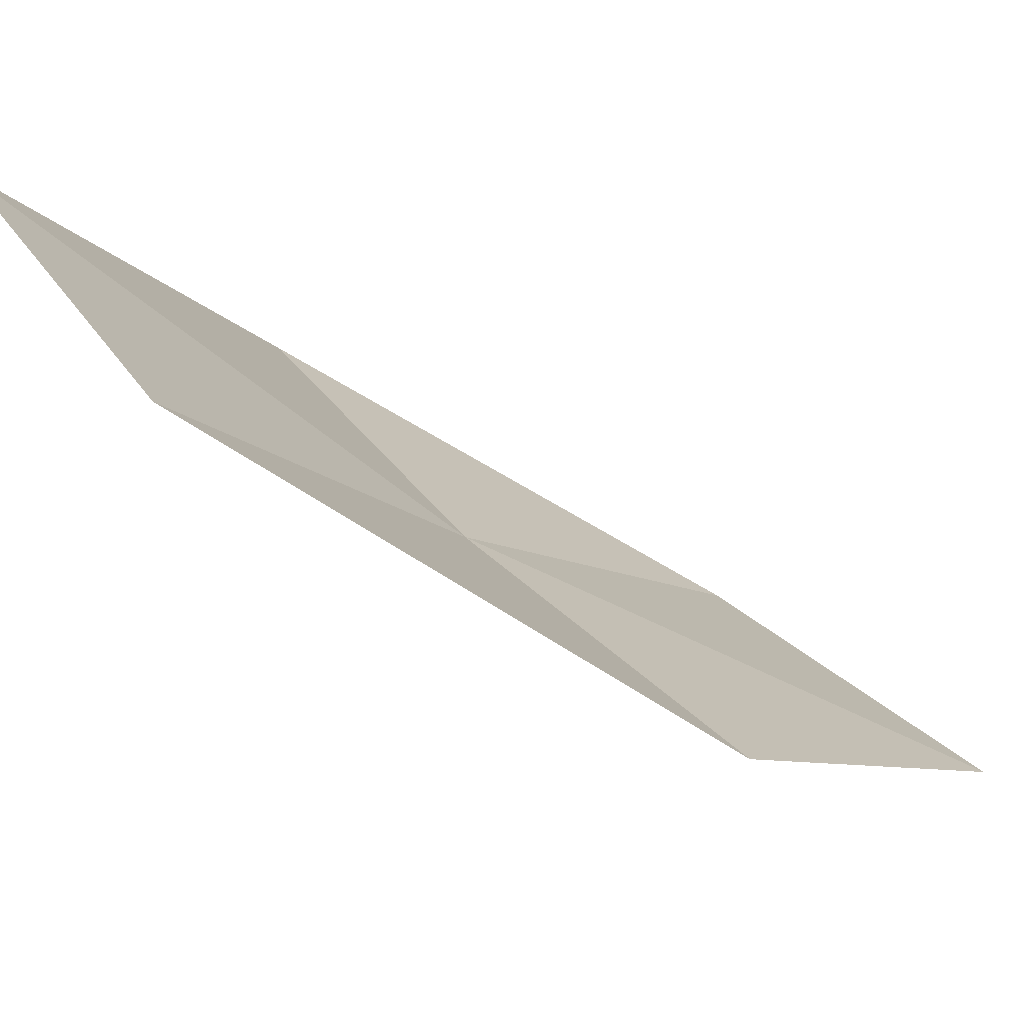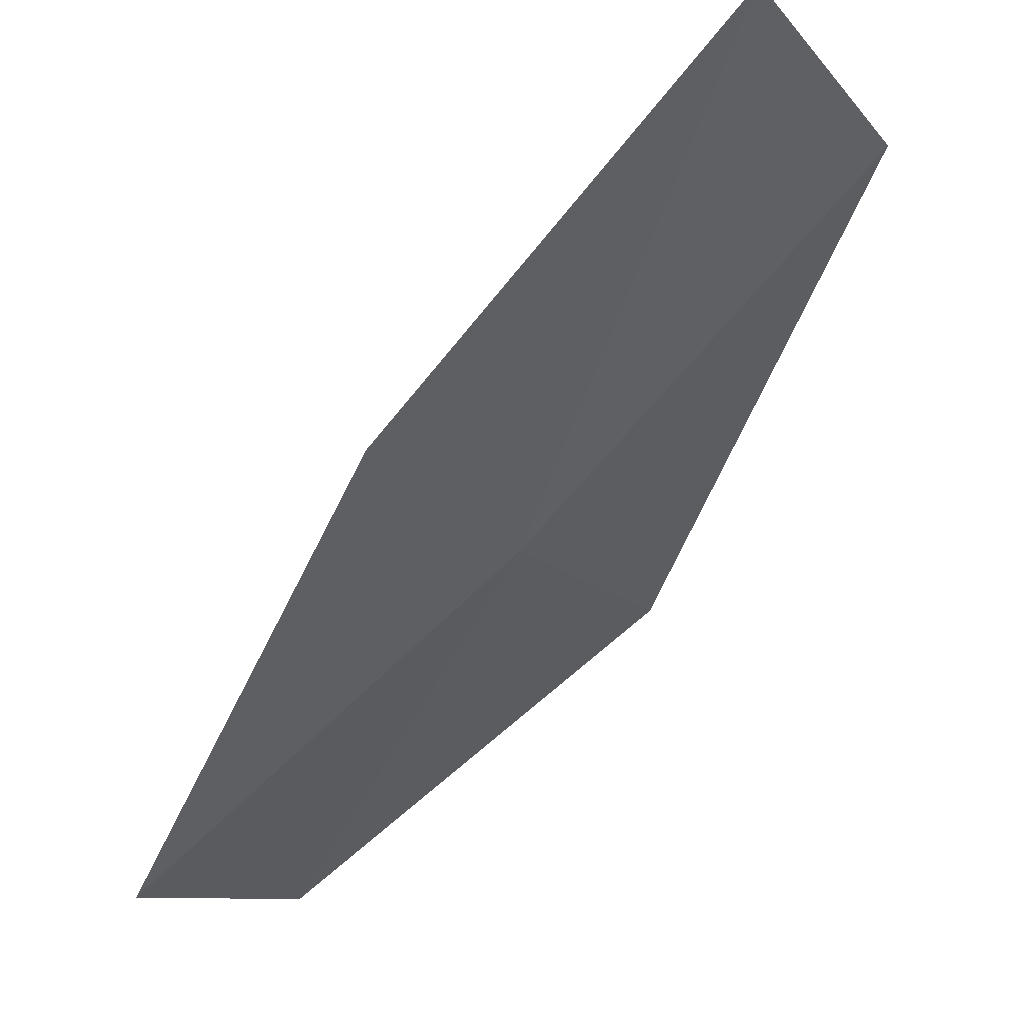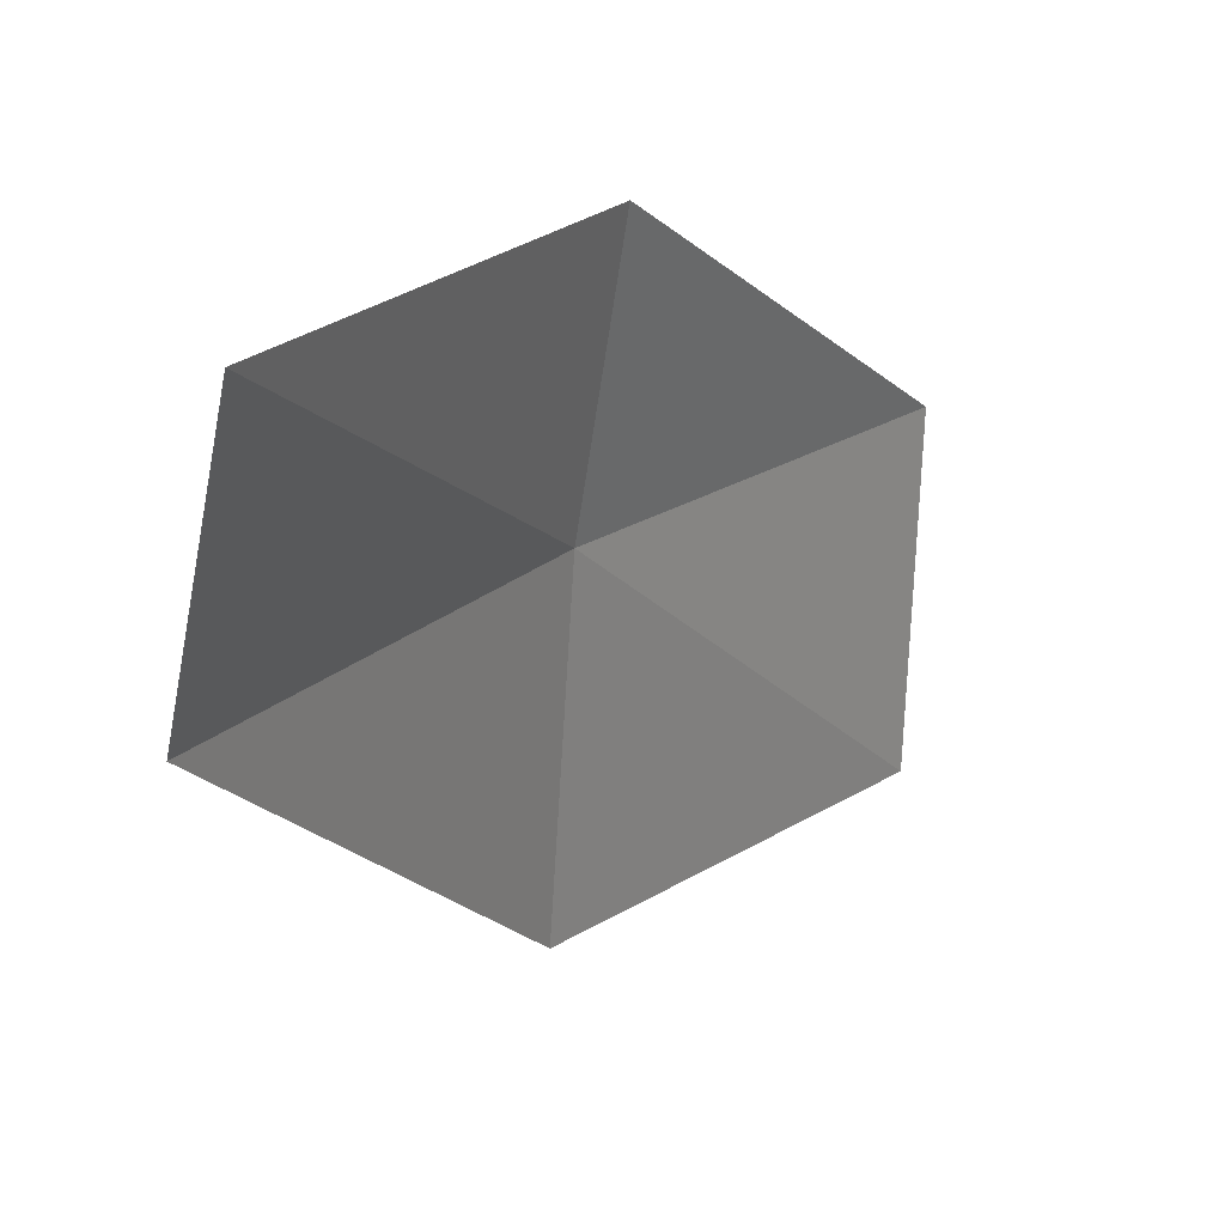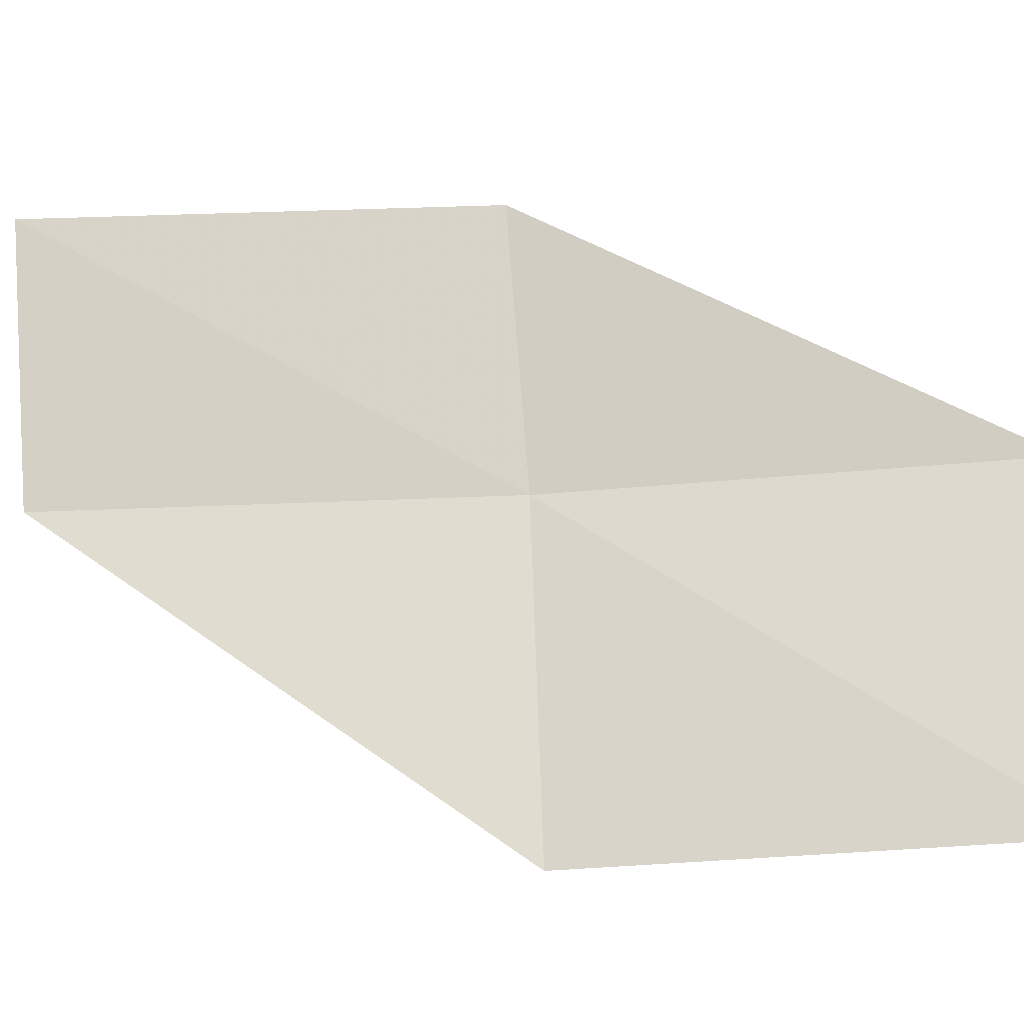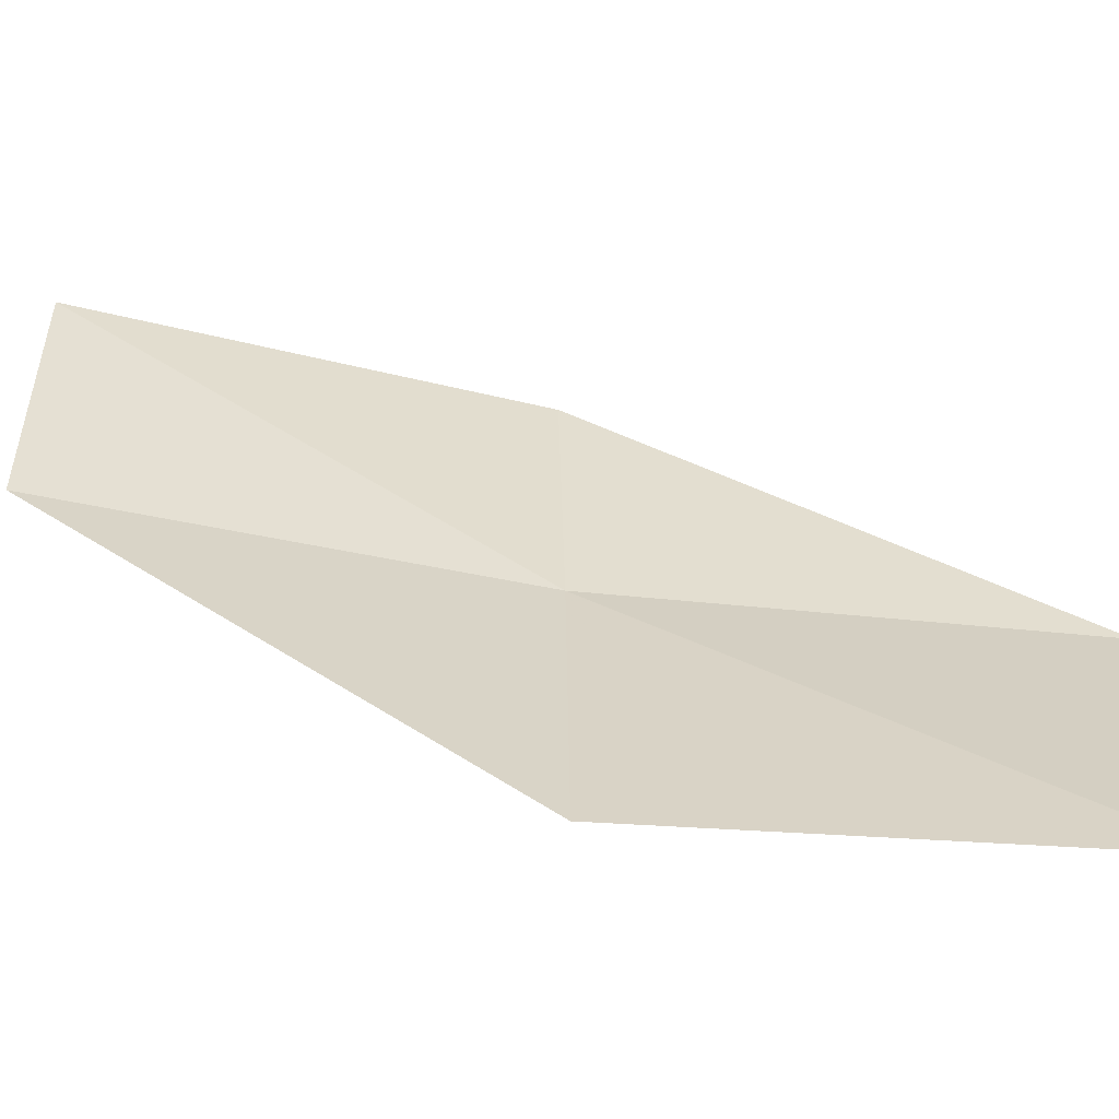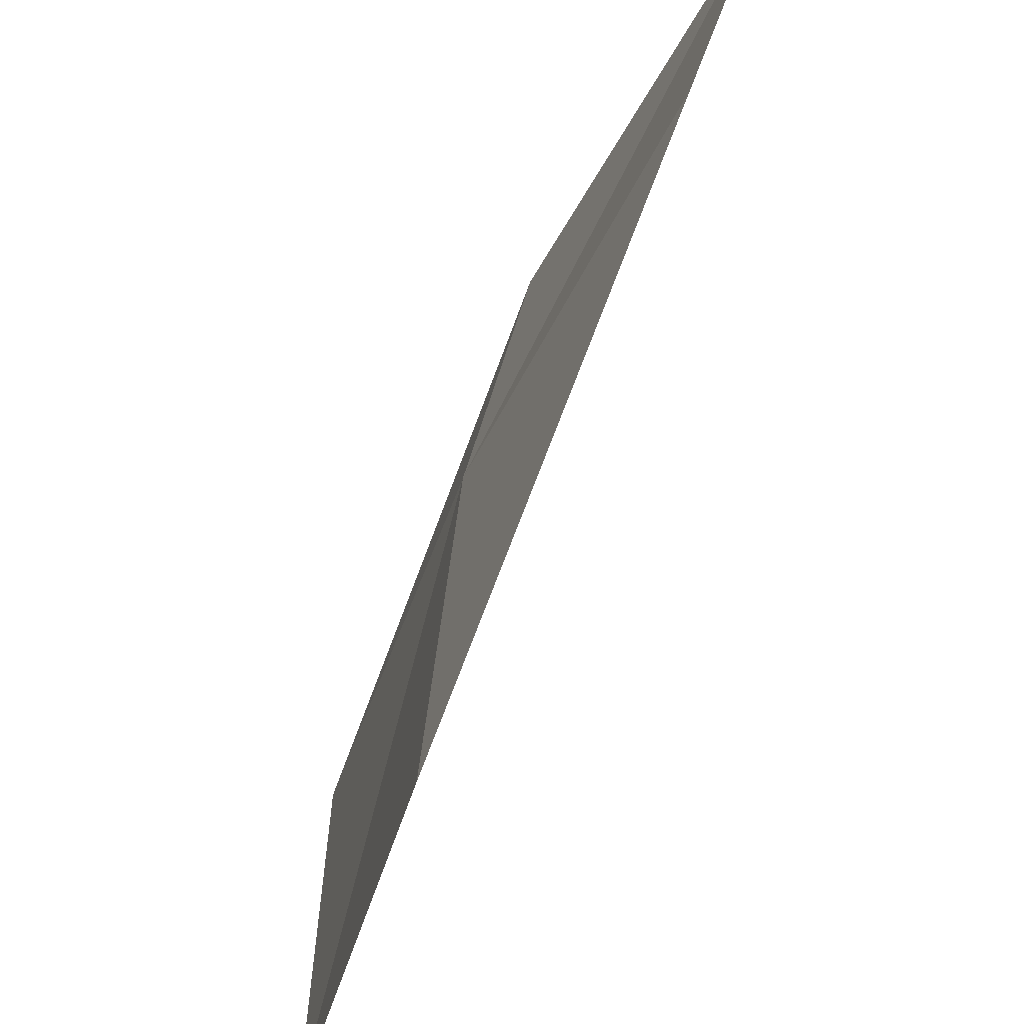
<metadata>
{"format":"obj","ext":"obj","renderer":"f3d","projection":"perspective","resolution":1024,"background":"white","views":[{"elev":39.6,"azim":133.8,"up":"+Y"},{"elev":-6.3,"azim":19.3,"up":"+Y"},{"elev":21.0,"azim":168.1,"up":"+Z"},{"elev":-27.2,"azim":-130.6,"up":"+Z"},{"elev":-67.6,"azim":-145.7,"up":"+Z"},{"elev":-44.0,"azim":112.4,"up":"+Z"}]}
</metadata>
<code>
v 7.871 -14.1 17.74
v 6.575 -15.16 17.73
v 6.596 -15.21 16.5
v 7.926 -14.2 16.52
v 7.765 -13.91 18.71
v 9.02 -12.93 17.74
v 8.868 -12.71 18.7
f 1 3 2
f 1 4 3
f 1 2 5
f 1 6 4
f 1 5 7
f 1 7 6

</code>
